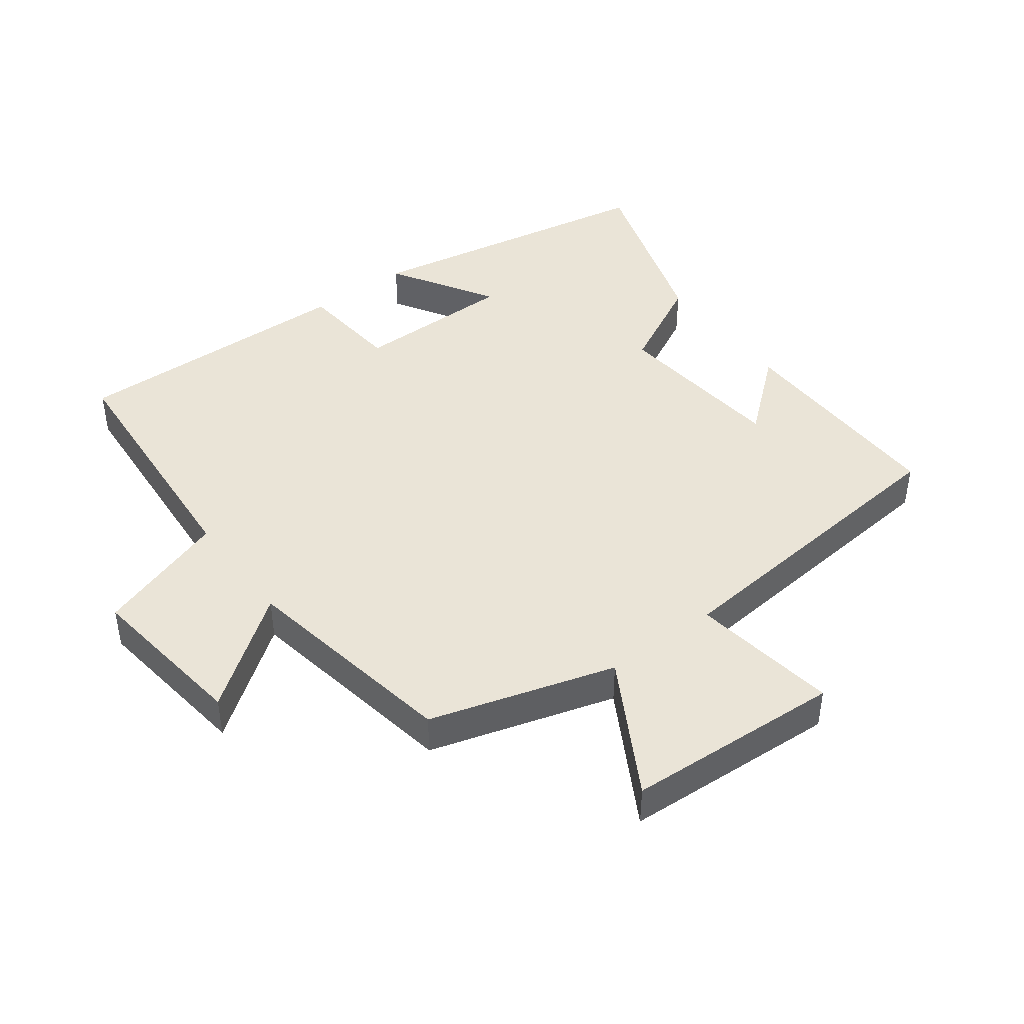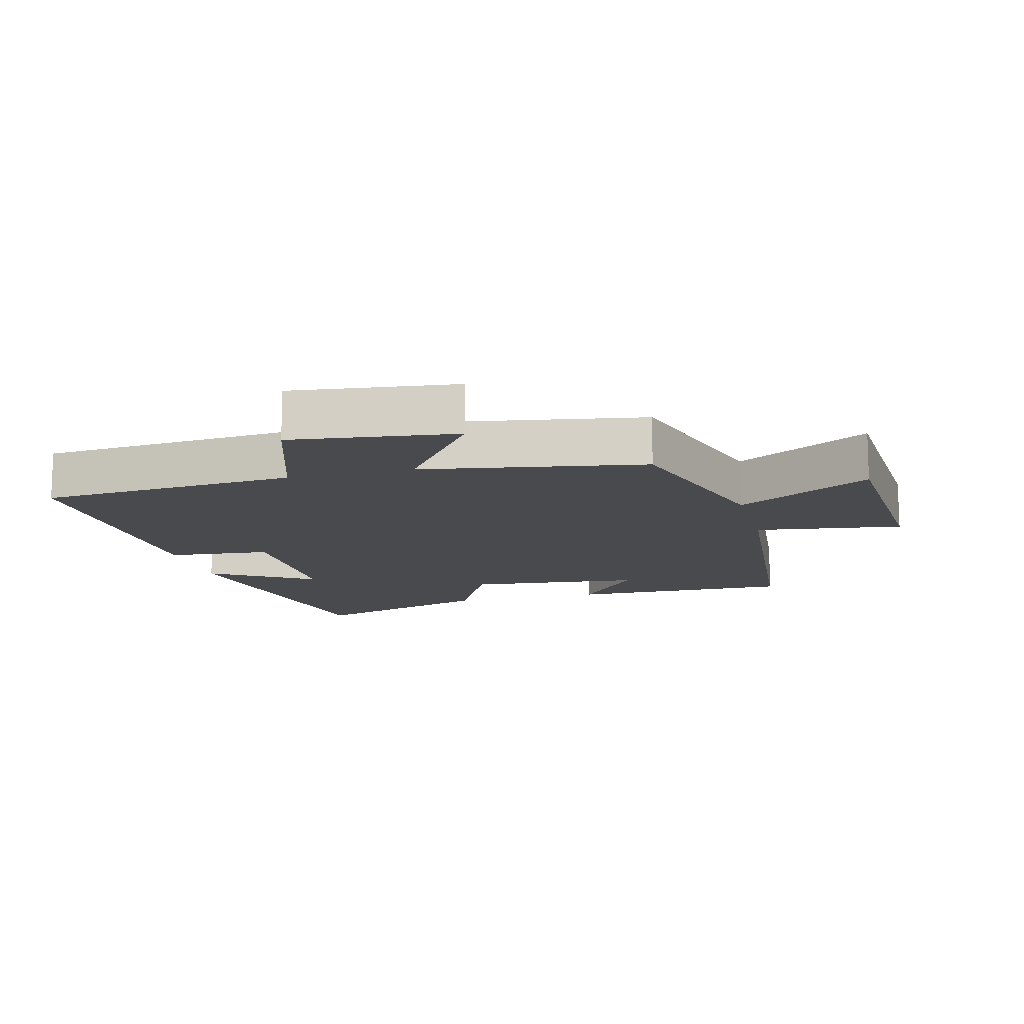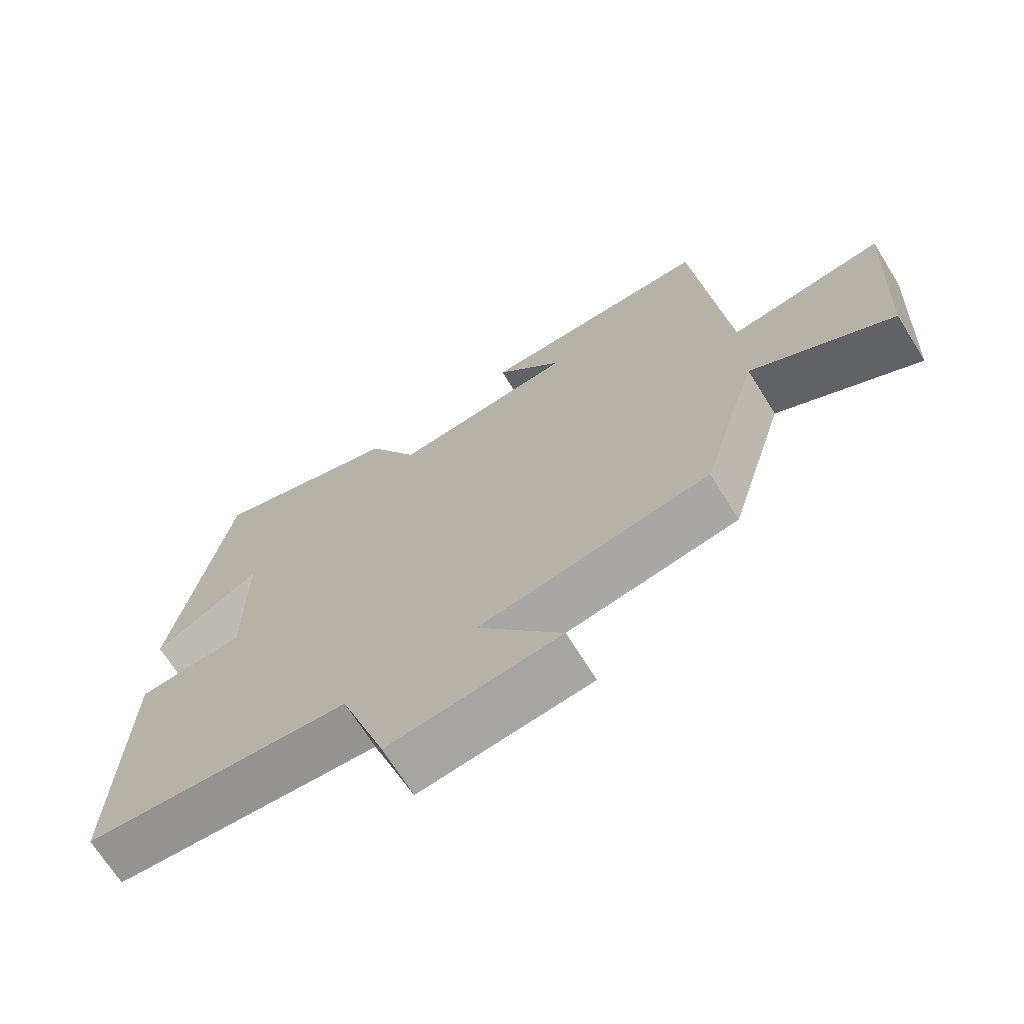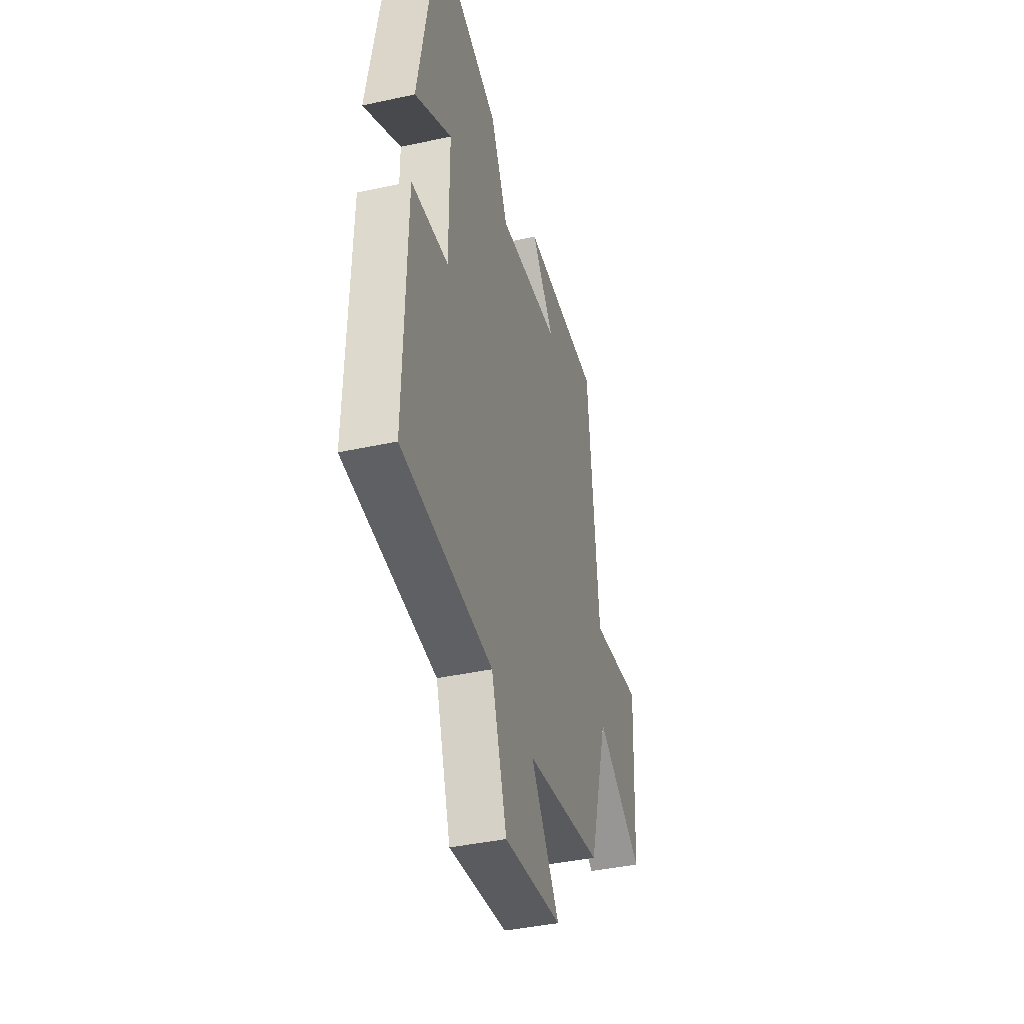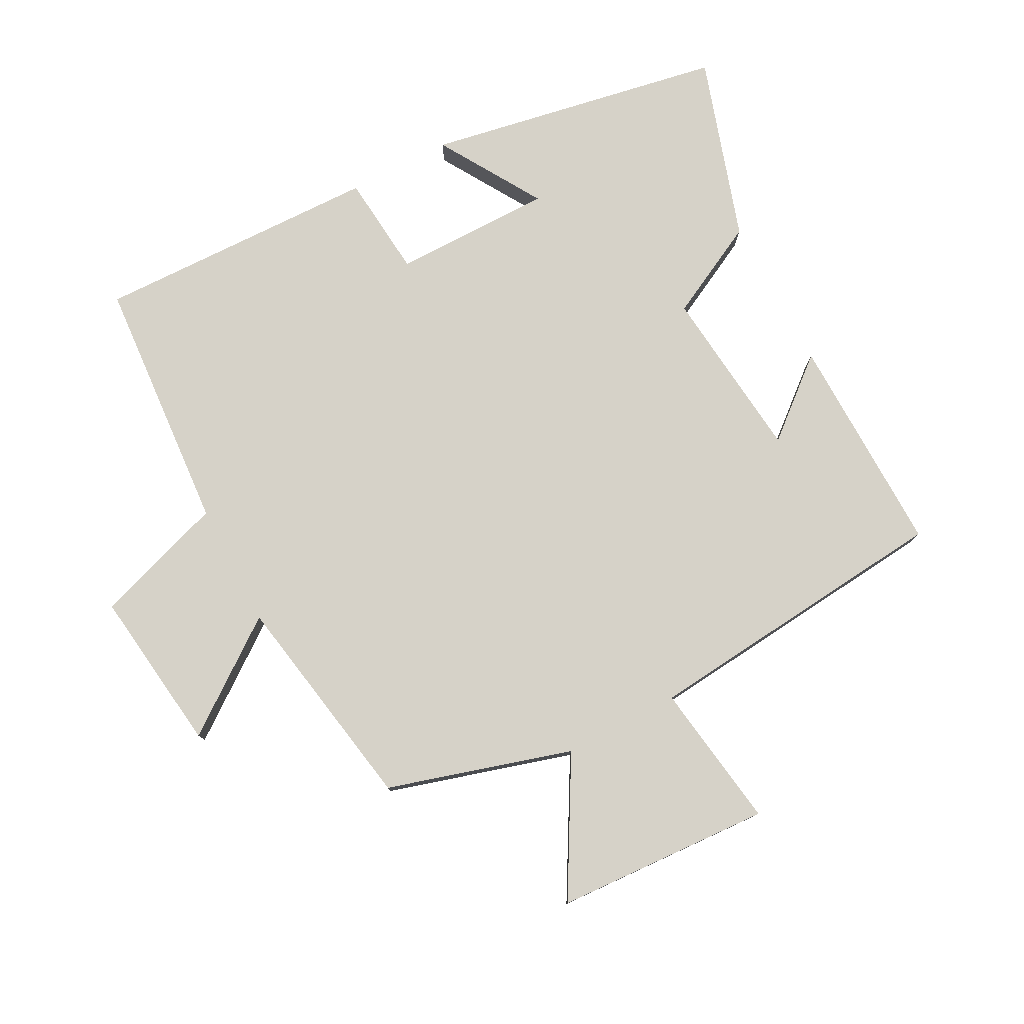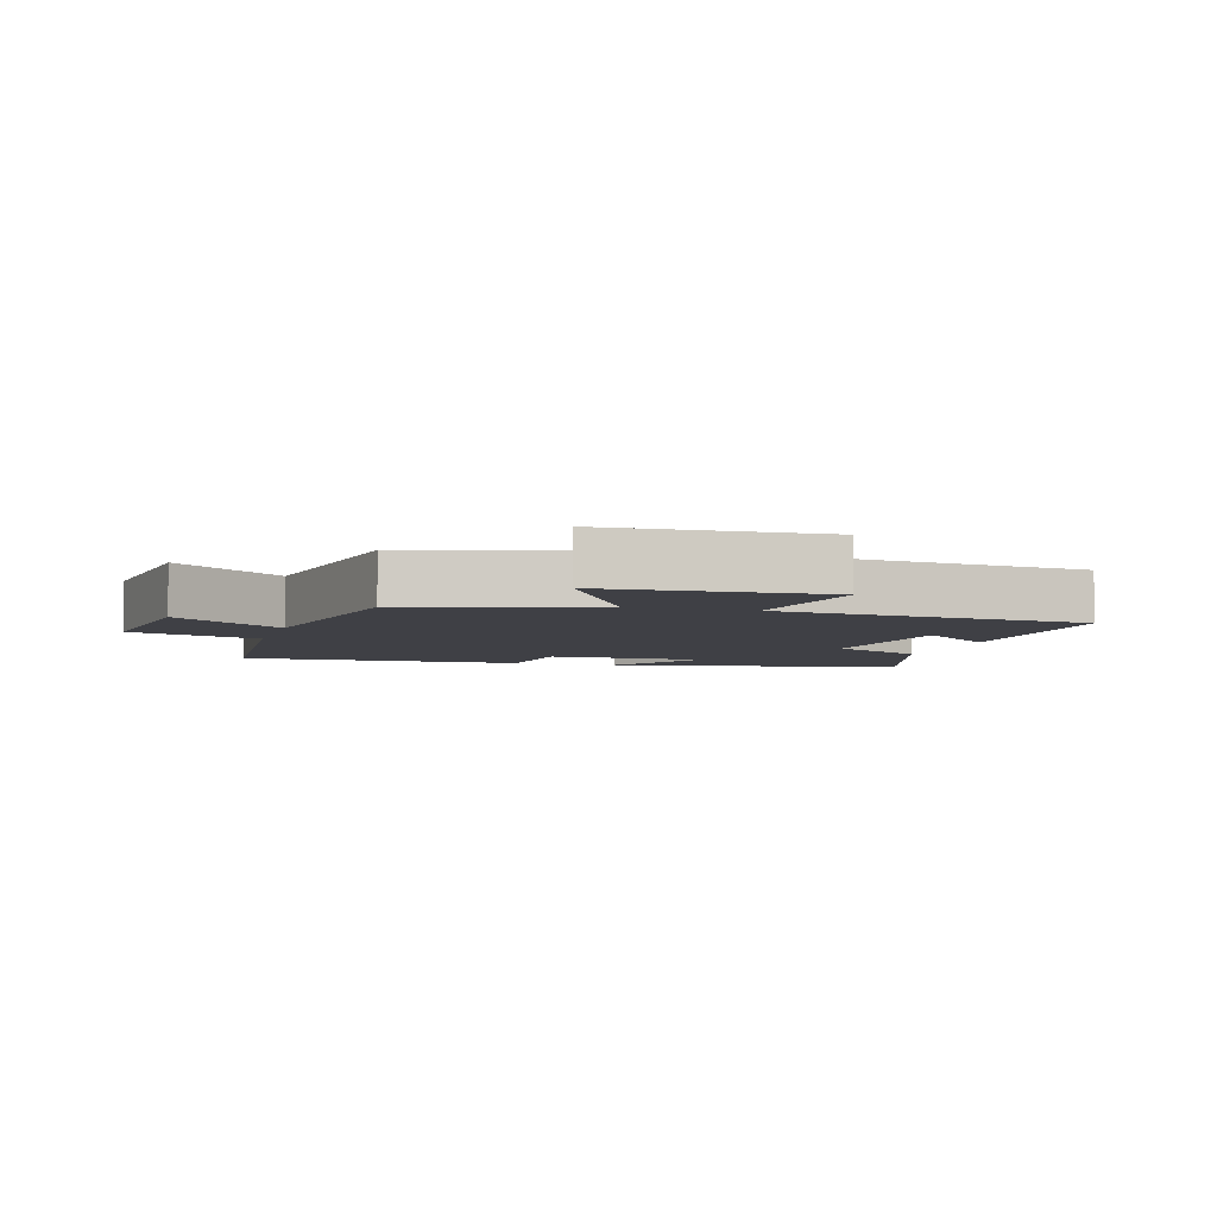
<metadata>
{"format":"obj","ext":"obj","renderer":"f3d","projection":"perspective","resolution":1024,"background":"white","views":[{"elev":43.6,"azim":-126.8,"up":"+Y"},{"elev":-13.1,"azim":-165.3,"up":"+Y"},{"elev":-69.5,"azim":-148.0,"up":"+Z"},{"elev":-40.5,"azim":105.0,"up":"+Z"},{"elev":78.4,"azim":-117.8,"up":"+Y"},{"elev":-5.2,"azim":-106.4,"up":"+Y"}]}
</metadata>
<code>
v 0.511 0.07 -0.471
v 0.117 0.07 -0.5
v 0.05 0.07 -0.702
v -0.202 0.07 -0.67
v -0.077 0.07 -0.5
v -0.416 0.07 -0.441
v -0.5 0.07 -0.157
v -0.707 0.07 -0.274
v -0.725 0.07 0.058
v -0.5 0.07 0.025
v -0.453 0.07 0.507
v -0.111 0.07 0.5
v -0.21 0.07 0.382
v 0.058 0.07 0.354
v 0.133 0.07 0.5
v 0.416 0.07 0.59
v 0.5 0.07 0.132
v 0.341 0.07 0.229
v 0.341 0.07 -0.017
v 0.5 0.07 -0.032
v 0.511 0 -0.471
v 0.117 0 -0.5
v 0.05 0 -0.702
v -0.202 0 -0.67
v -0.077 0 -0.5
v -0.416 0 -0.441
v -0.5 0 -0.157
v -0.707 0 -0.274
v -0.725 0 0.058
v -0.5 0 0.025
v -0.453 0 0.507
v -0.111 0 0.5
v -0.21 0 0.382
v 0.058 0 0.354
v 0.133 0 0.5
v 0.416 0 0.59
v 0.5 0 0.132
v 0.341 0 0.229
v 0.341 0 -0.017
v 0.5 0 -0.032
f 19 20 1 2
f 18 19 2
f 15 16 17 18
f 14 15 18 2
f 13 14 2 3
f 11 12 13
f 10 11 13
f 7 8 9 10
f 5 6 7 10
f 5 10 13
f 3 4 5
f 3 5 13
f 22 21 40 39
f 22 39 38
f 38 37 36 35
f 22 38 35 34
f 23 22 34 33
f 33 32 31
f 33 31 30
f 30 29 28 27
f 30 27 26 25
f 33 30 25
f 25 24 23
f 33 25 23
f 1 21 22 2
f 2 22 23 3
f 3 23 24 4
f 4 24 25 5
f 5 25 26 6
f 6 26 27 7
f 7 27 28 8
f 8 28 29 9
f 9 29 30 10
f 10 30 31 11
f 11 31 32 12
f 12 32 33 13
f 13 33 34 14
f 14 34 35 15
f 15 35 36 16
f 16 36 37 17
f 17 37 38 18
f 18 38 39 19
f 19 39 40 20
f 20 40 21 1

</code>
